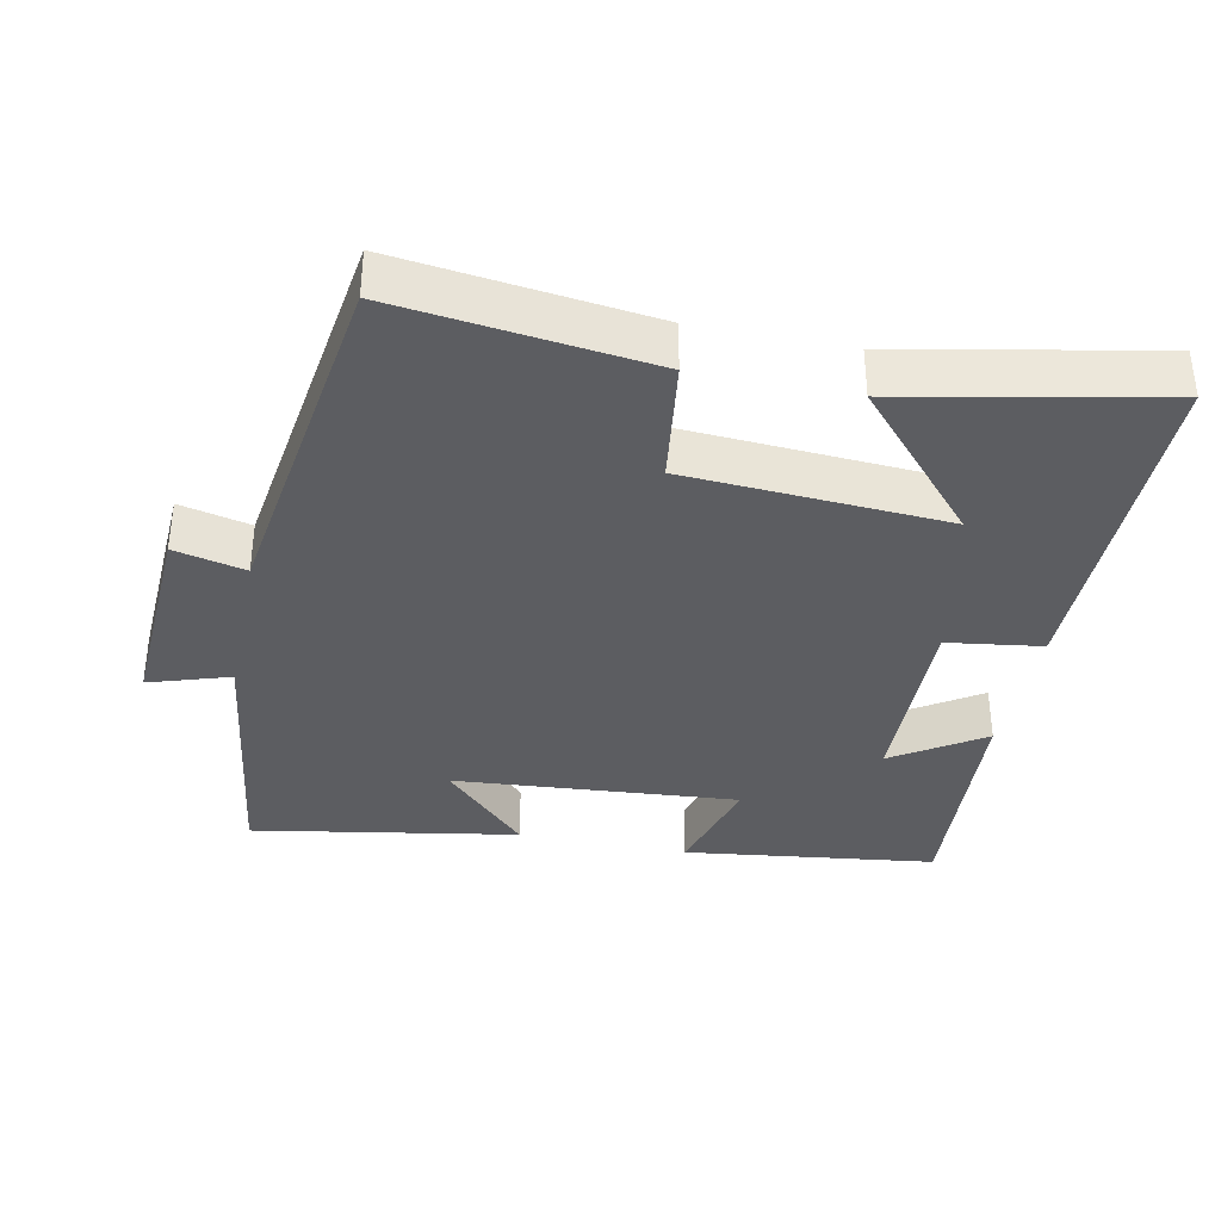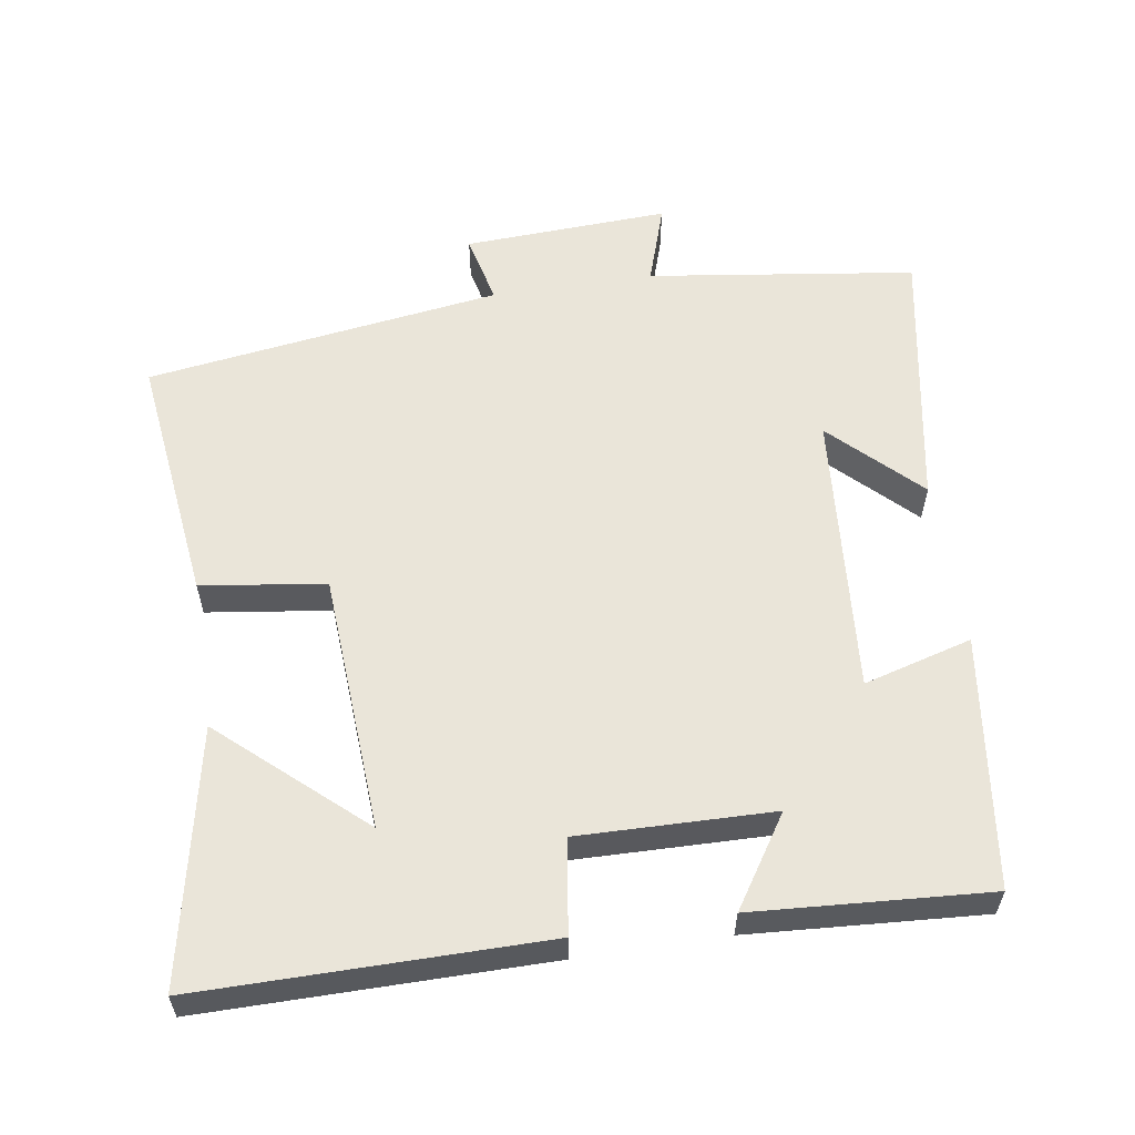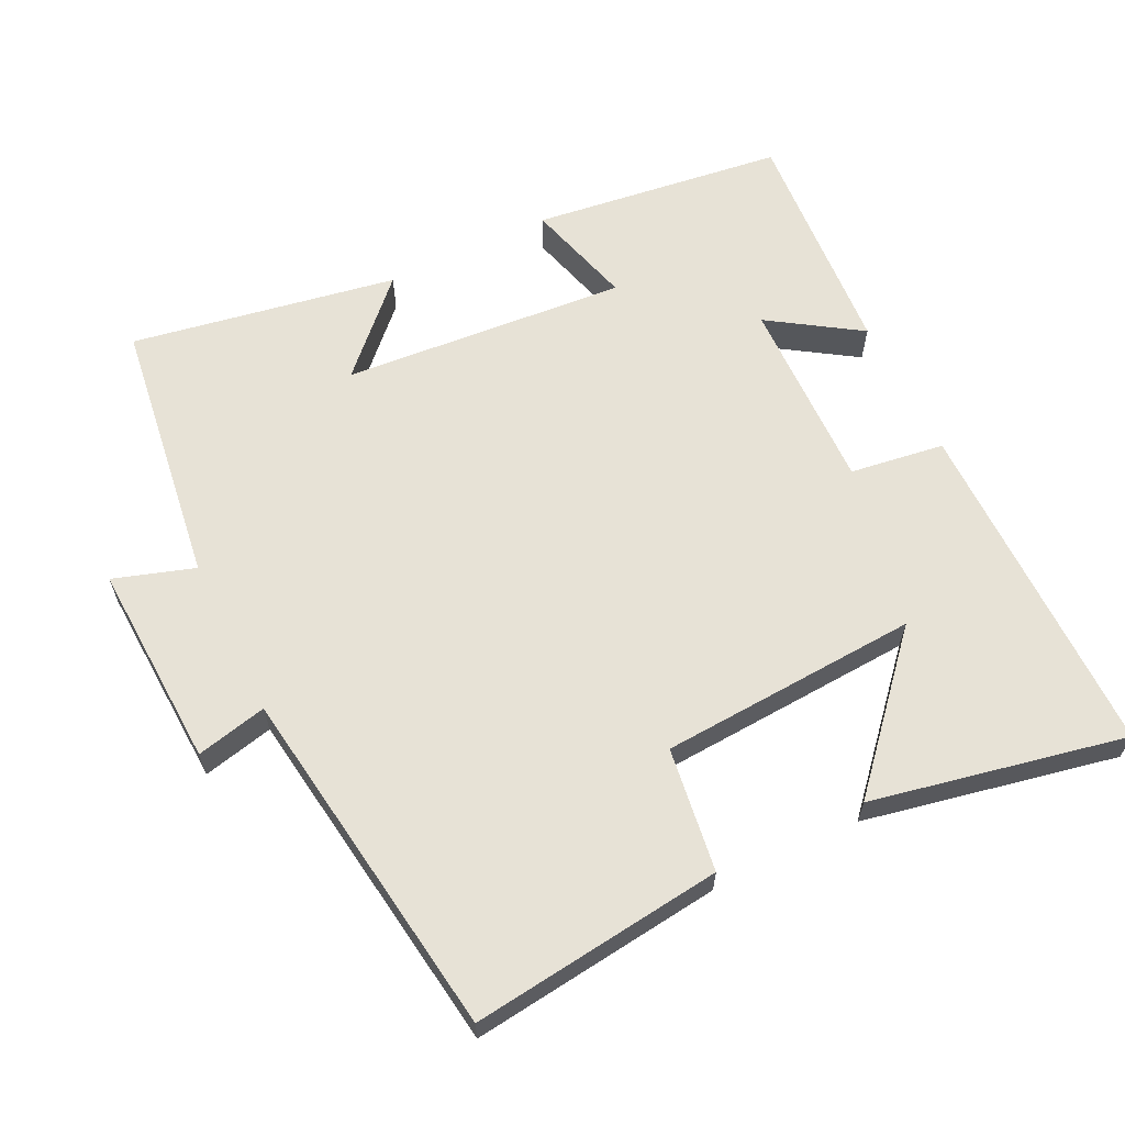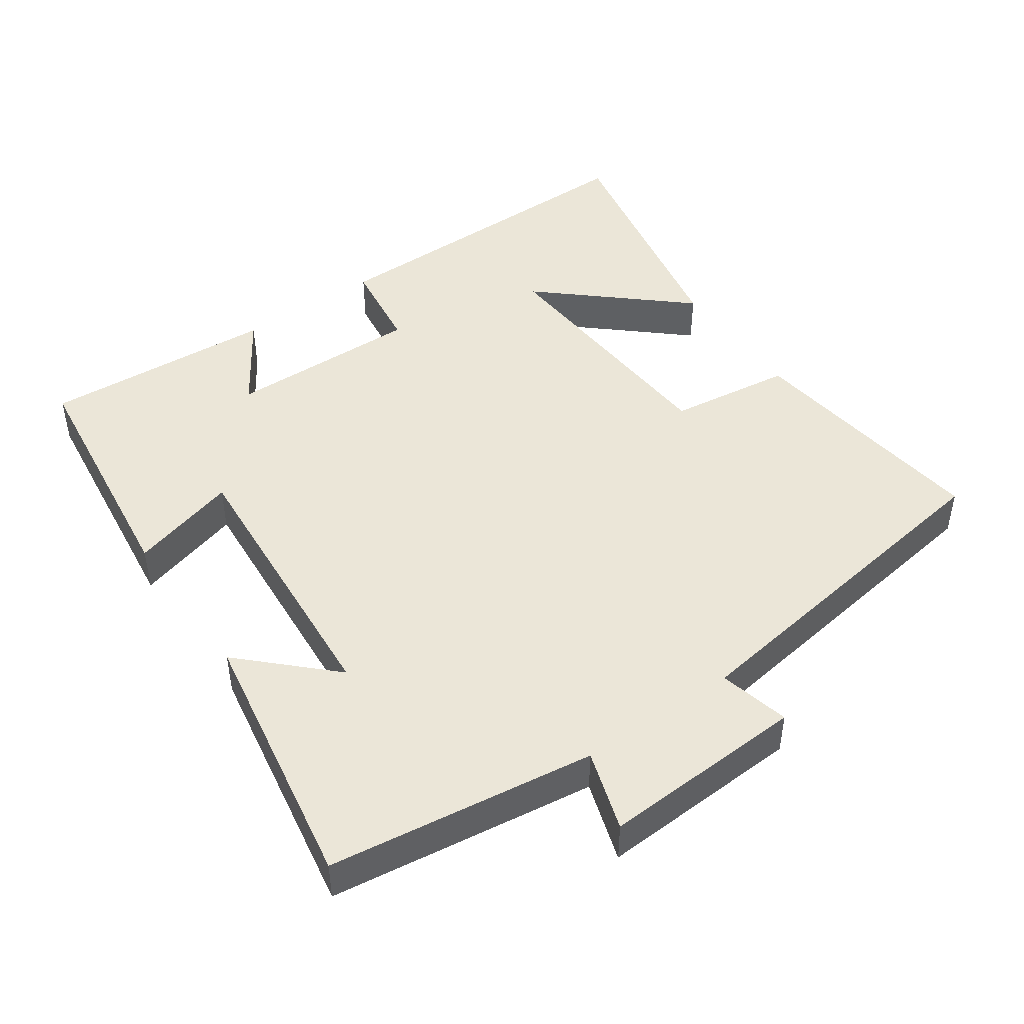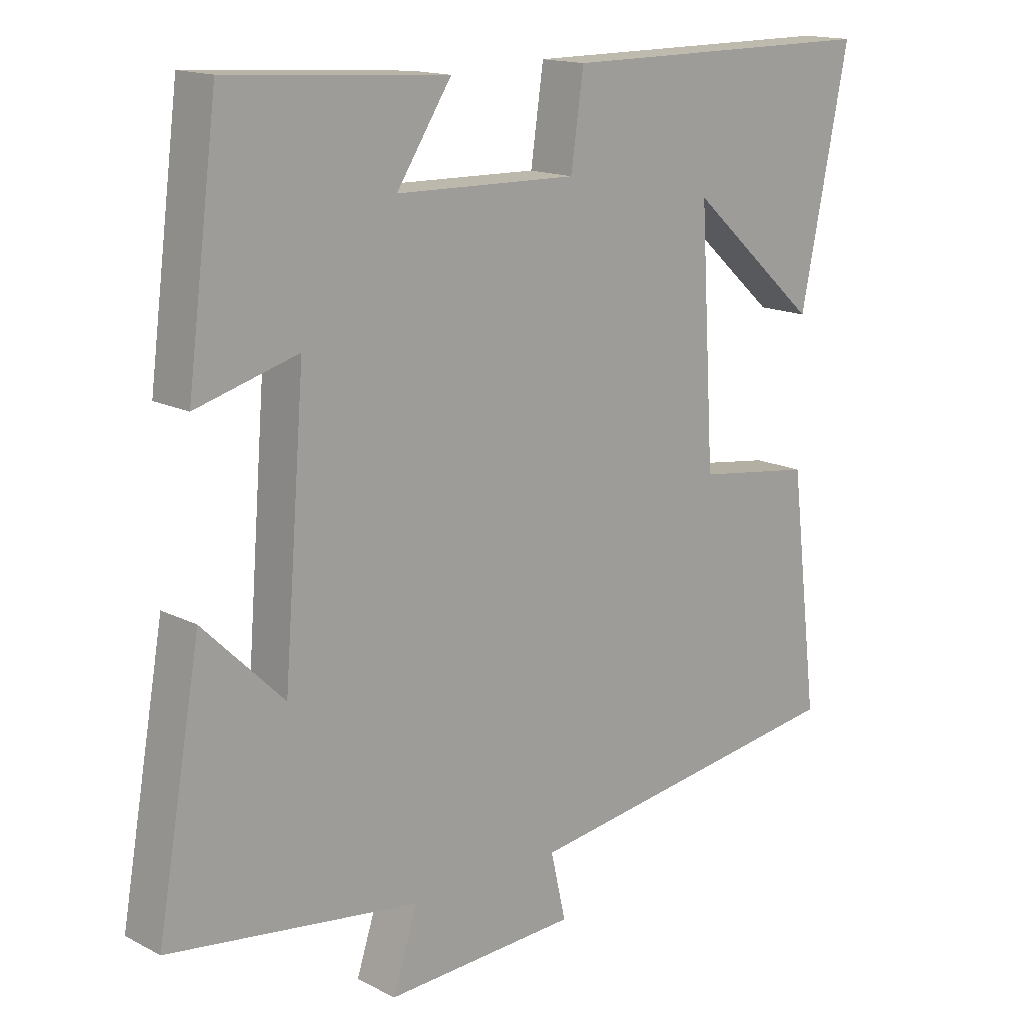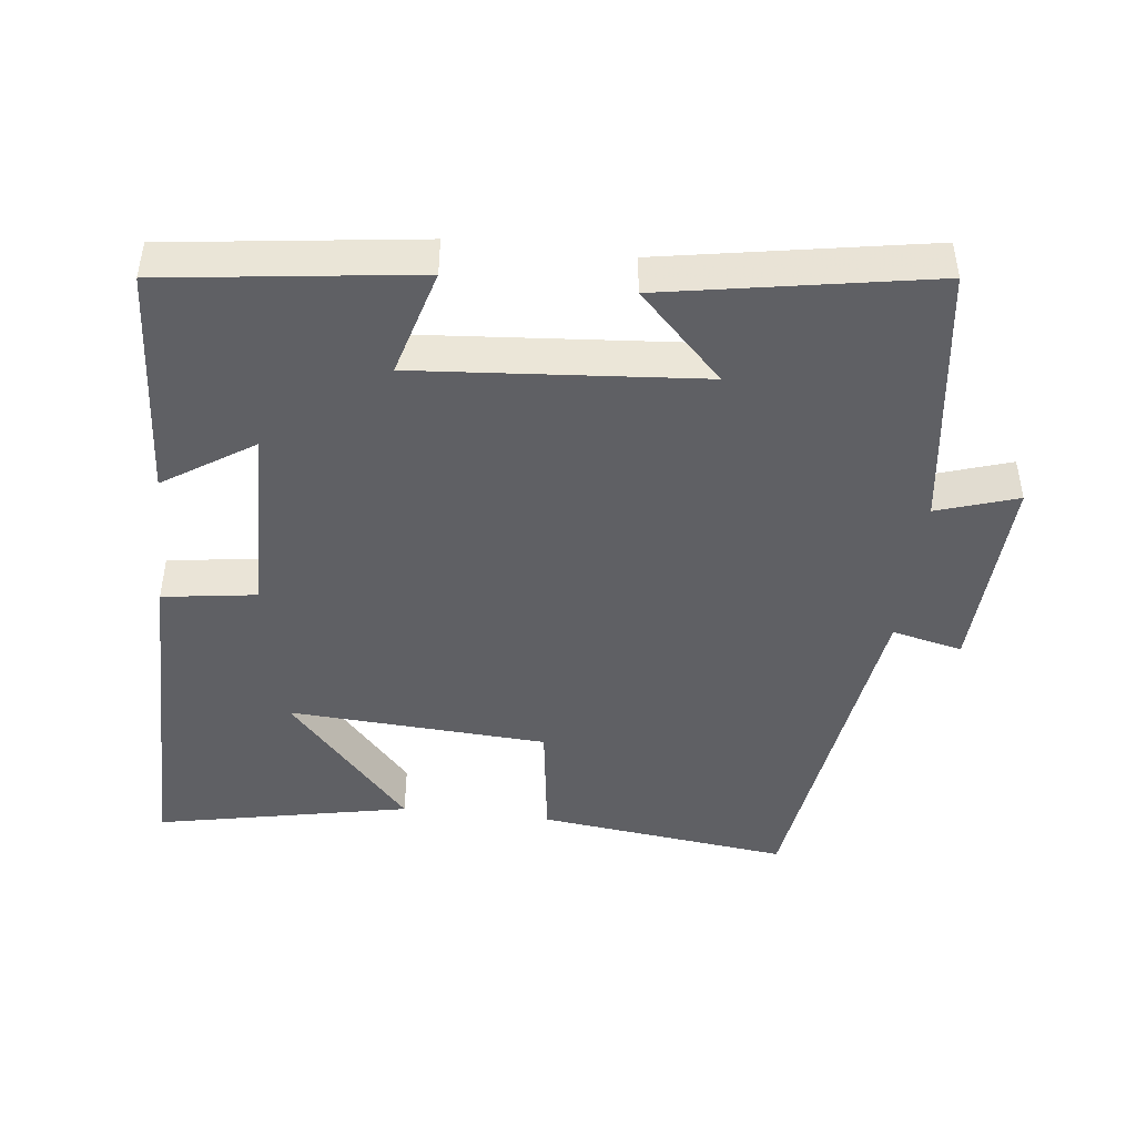
<metadata>
{"format":"obj","ext":"obj","renderer":"f3d","projection":"perspective","resolution":1024,"background":"white","views":[{"elev":-36.3,"azim":-101.7,"up":"+Y"},{"elev":58.1,"azim":-8.8,"up":"+Y"},{"elev":62.9,"azim":-116.0,"up":"+Y"},{"elev":46.3,"azim":144.8,"up":"+Y"},{"elev":15.4,"azim":137.2,"up":"+Z"},{"elev":-45.2,"azim":83.4,"up":"+Y"}]}
</metadata>
<code>
v -0.573 0.07 0.501
v -0.087 0.07 0.5
v -0.068 0.07 0.367
v 0.206 0.07 0.373
v 0.123 0.07 0.5
v 0.454 0.07 0.522
v 0.5 0.07 0.167
v 0.347 0.07 0.21
v 0.379 0.07 -0.192
v 0.5 0.07 -0.073
v 0.566 0.07 -0.448
v 0.189 0.07 -0.5
v 0.226 0.07 -0.614
v -0.064 0.07 -0.6
v -0.041 0.07 -0.5
v -0.543 0.07 -0.428
v -0.5 0.07 -0.072
v -0.325 0.07 -0.048
v -0.303 0.07 0.318
v -0.5 0.07 0.142
v -0.573 0 0.501
v -0.087 0 0.5
v -0.068 0 0.367
v 0.206 0 0.373
v 0.123 0 0.5
v 0.454 0 0.522
v 0.5 0 0.167
v 0.347 0 0.21
v 0.379 0 -0.192
v 0.5 0 -0.073
v 0.566 0 -0.448
v 0.189 0 -0.5
v 0.226 0 -0.614
v -0.064 0 -0.6
v -0.041 0 -0.5
v -0.543 0 -0.428
v -0.5 0 -0.072
v -0.325 0 -0.048
v -0.303 0 0.318
v -0.5 0 0.142
f 19 20 1
f 15 16 17 18
f 15 18 19
f 12 13 14 15
f 12 15 19
f 9 10 11 12
f 8 9 12 19
f 6 7 8
f 5 6 8
f 4 5 8
f 3 4 8 19
f 1 2 3 19
f 21 40 39
f 38 37 36 35
f 39 38 35
f 35 34 33 32
f 39 35 32
f 32 31 30 29
f 39 32 29 28
f 28 27 26
f 28 26 25
f 28 25 24
f 39 28 24 23
f 39 23 22 21
f 1 21 22 2
f 2 22 23 3
f 3 23 24 4
f 4 24 25 5
f 5 25 26 6
f 6 26 27 7
f 7 27 28 8
f 8 28 29 9
f 9 29 30 10
f 10 30 31 11
f 11 31 32 12
f 12 32 33 13
f 13 33 34 14
f 14 34 35 15
f 15 35 36 16
f 16 36 37 17
f 17 37 38 18
f 18 38 39 19
f 19 39 40 20
f 20 40 21 1

</code>
